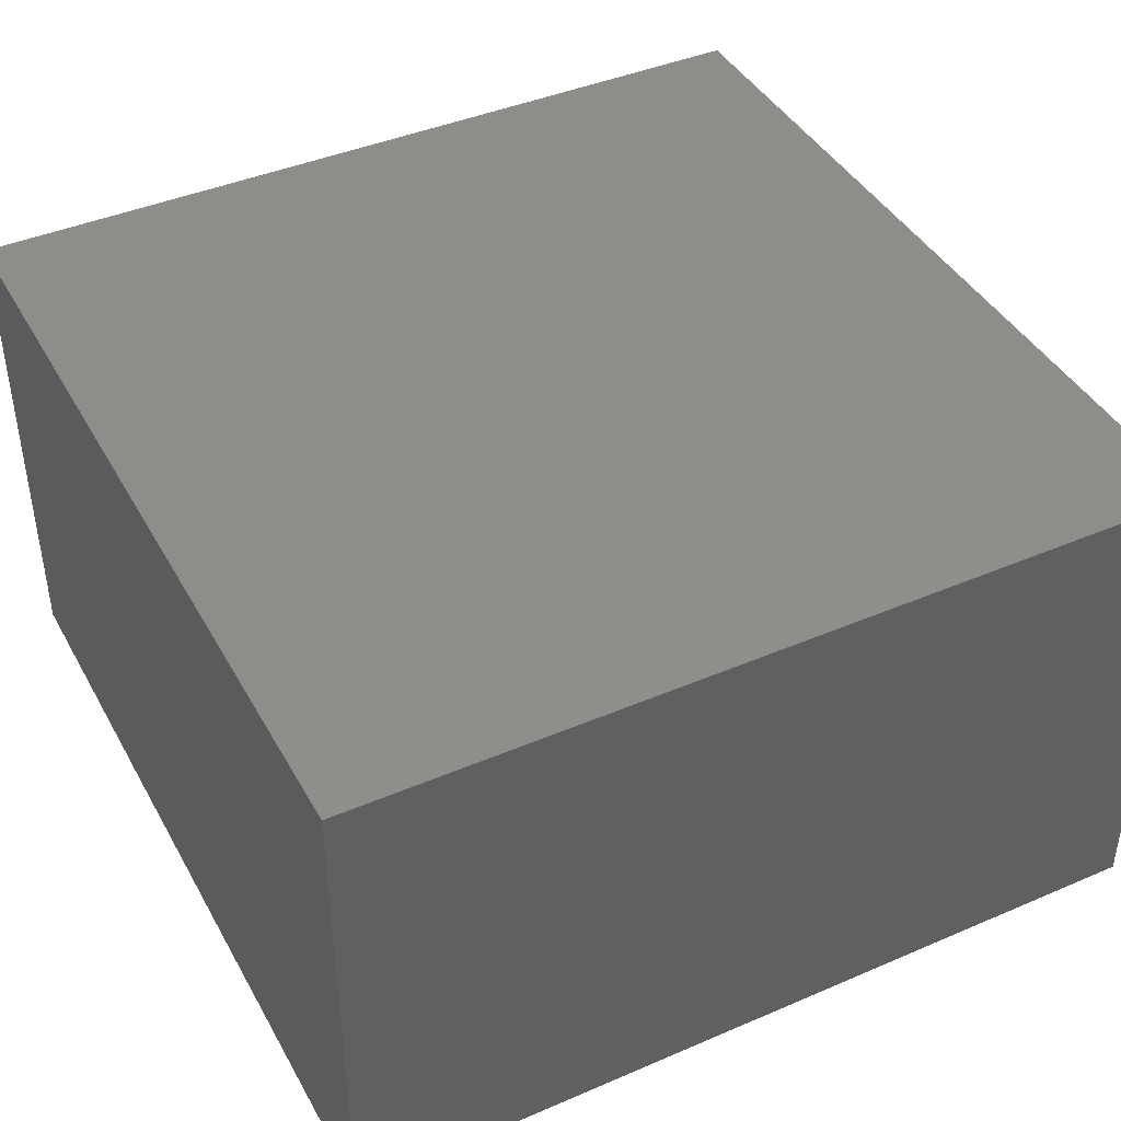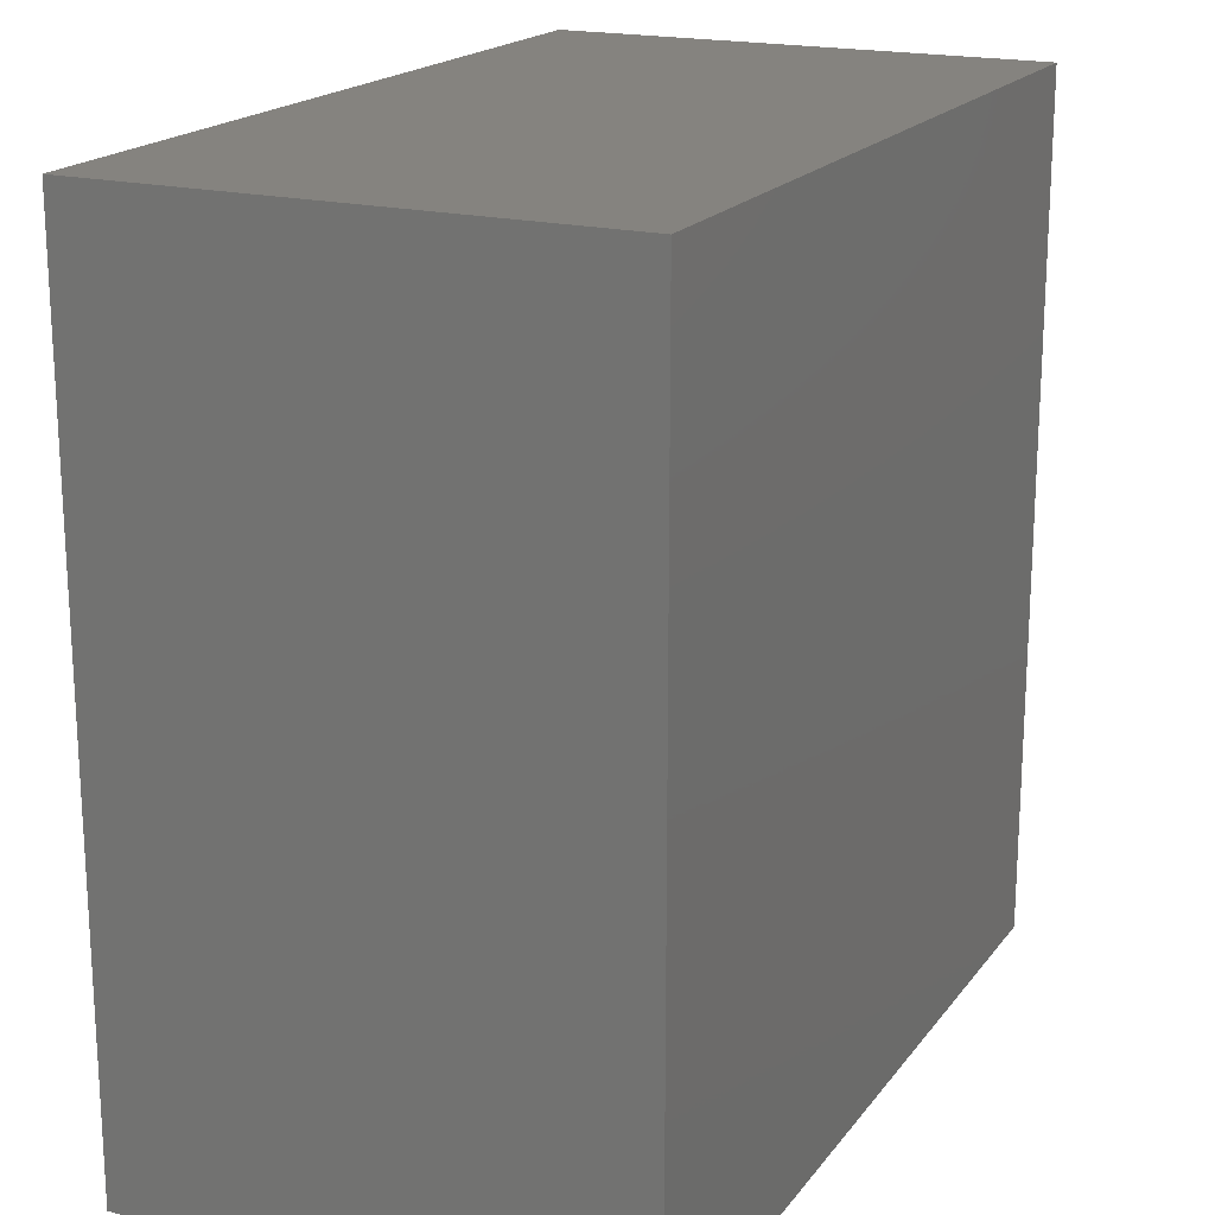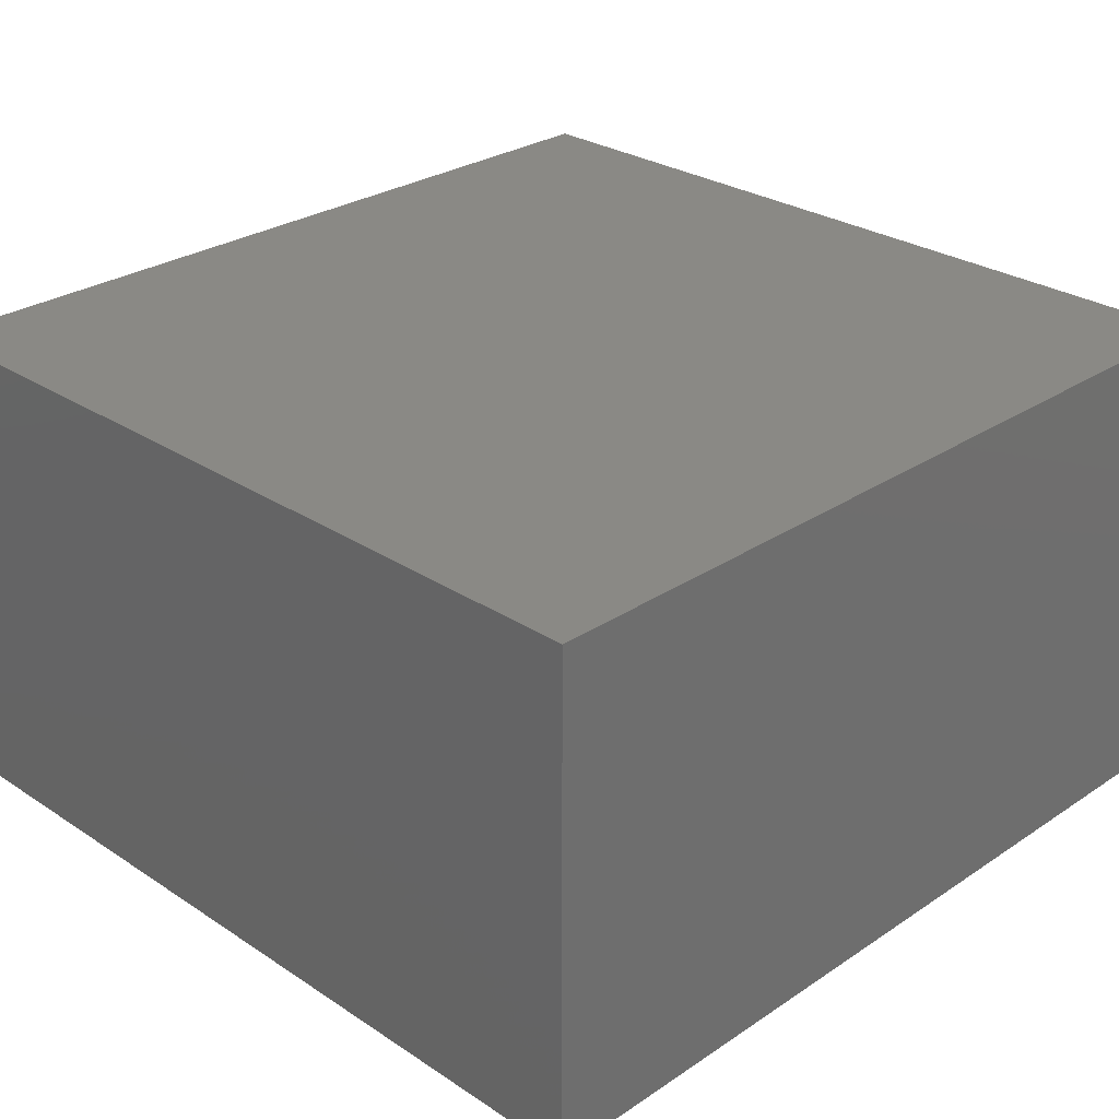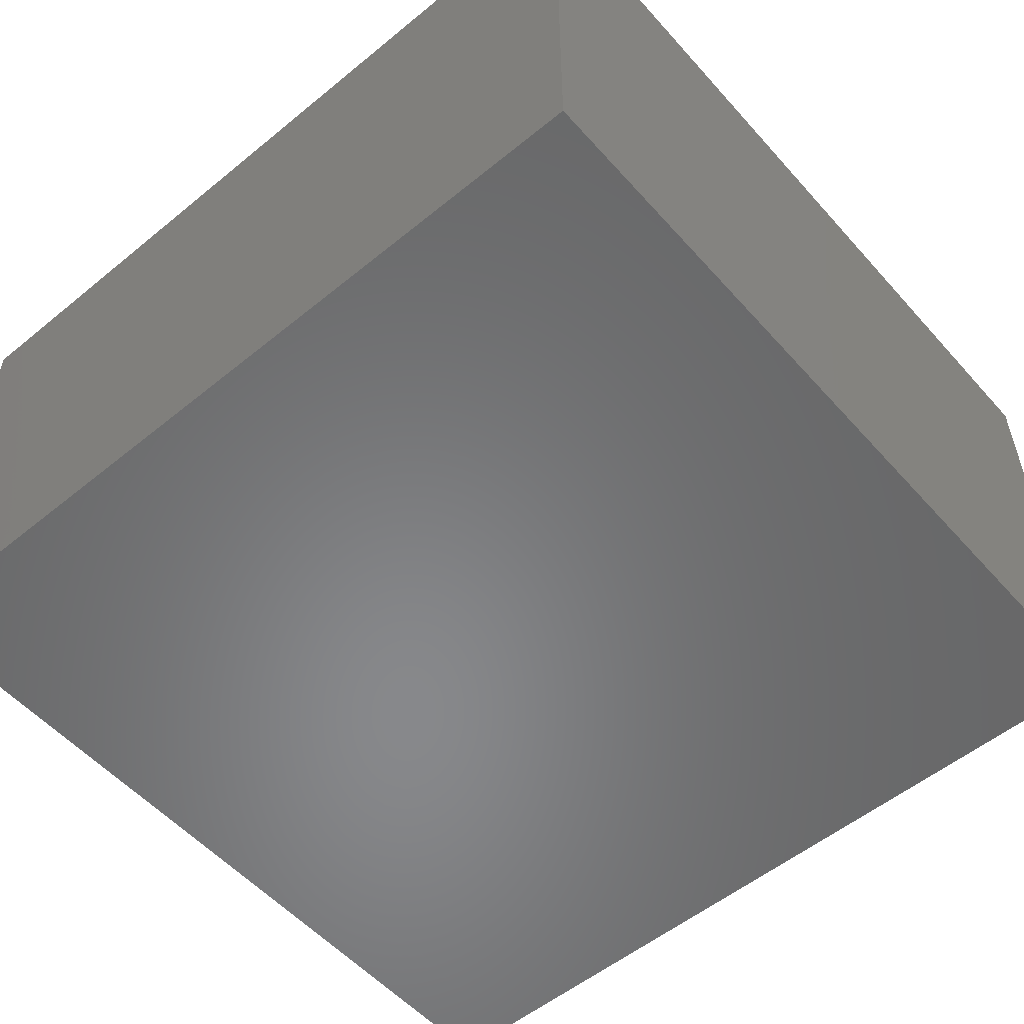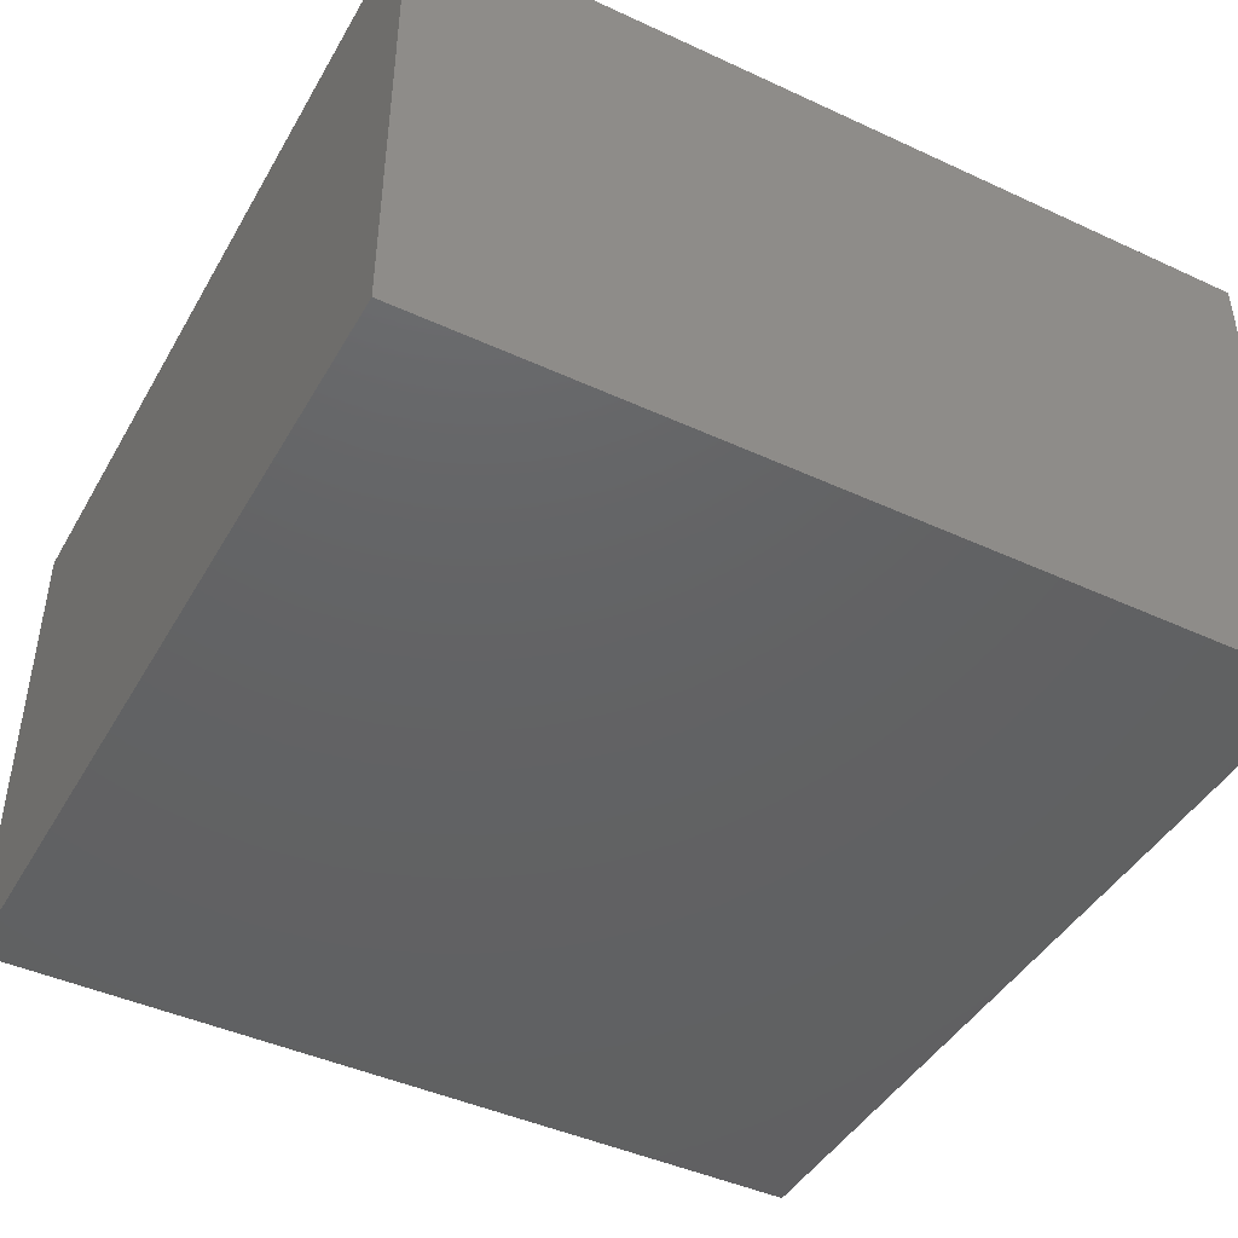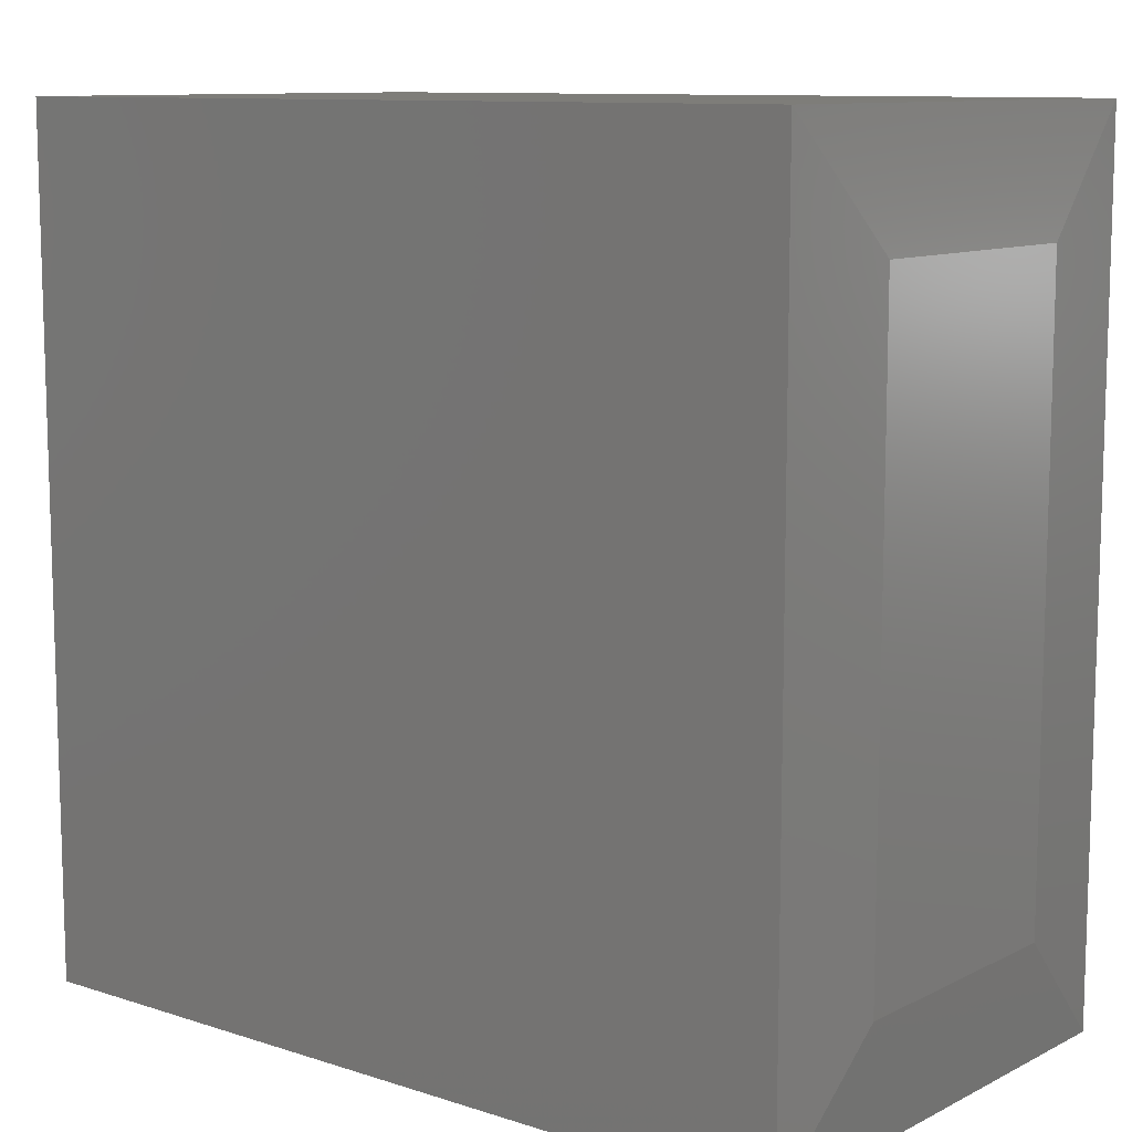
<metadata>
{"format":"stl","ext":"stl","renderer":"f3d","projection":"perspective","resolution":1024,"background":"white","views":[{"elev":42.2,"azim":152.8,"up":"+Z"},{"elev":18.9,"azim":115.5,"up":"+Y"},{"elev":28.1,"azim":44.8,"up":"+Z"},{"elev":-54.7,"azim":130.8,"up":"+Z"},{"elev":-44.4,"azim":151.7,"up":"+Z"},{"elev":10.4,"azim":-141.0,"up":"+Y"}]}
</metadata>
<code>
# stl→obj: 12 verts, 20 faces
v 0.1025 -0.6553 0.3281
v 0.6553 -0.6553 0.3281
v 0.1025 -0.09474 0.3281
v 0.6553 -0.09474 0.3281
v 0.1025 -0.6553 0
v 0.1025 -0.09474 0
v 0.6553 -0.6553 0
v 0.6553 -0.09474 0
v 0.09474 -0.1729 0.25
v 0.09474 -0.1729 0.07812
v 0.09474 -0.5771 0.25
v 0.09474 -0.5771 0.07812
f 1 2 3
f 3 2 4
f 5 6 7
f 7 6 8
f 9 10 11
f 11 10 12
f 4 8 3
f 3 8 6
f 1 5 2
f 2 5 7
f 3 6 9
f 9 6 10
f 5 12 6
f 6 12 10
f 5 1 12
f 12 1 11
f 1 3 11
f 11 3 9
f 2 7 4
f 4 7 8

</code>
